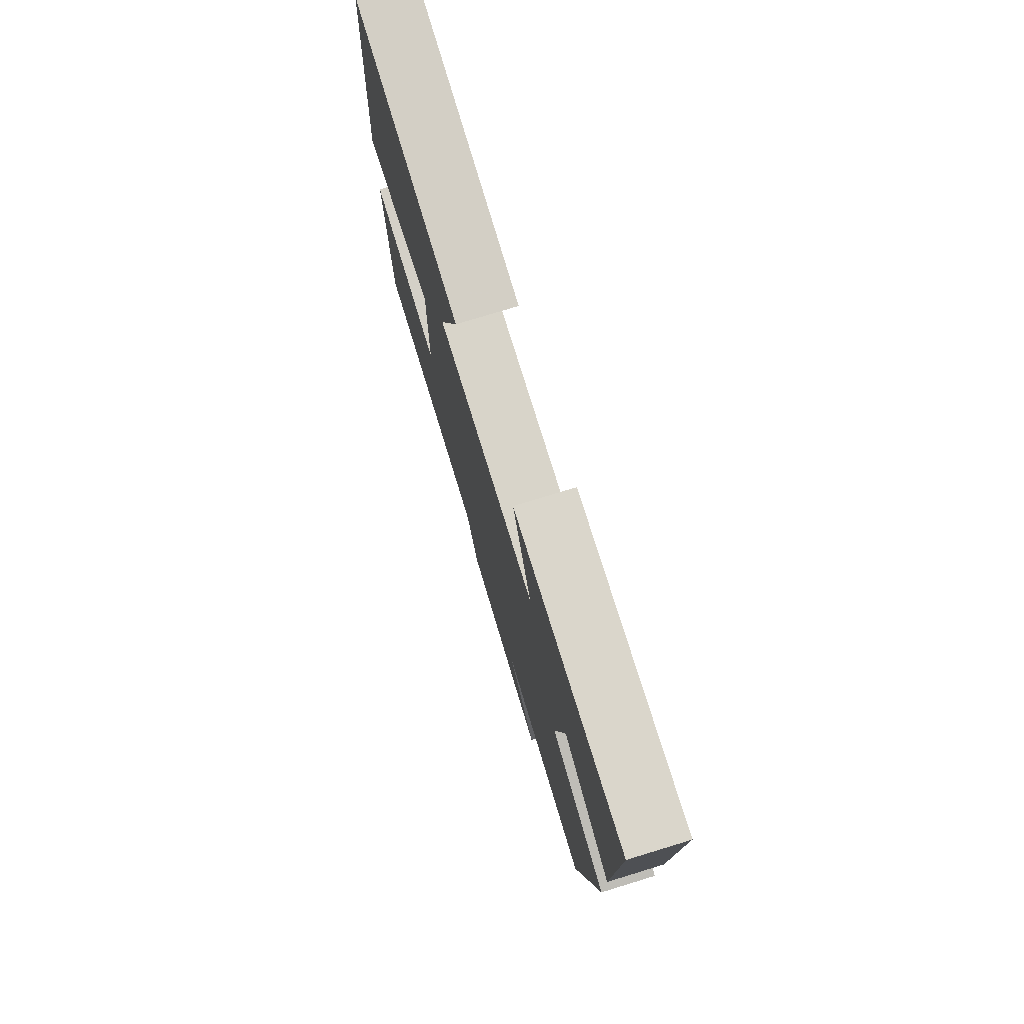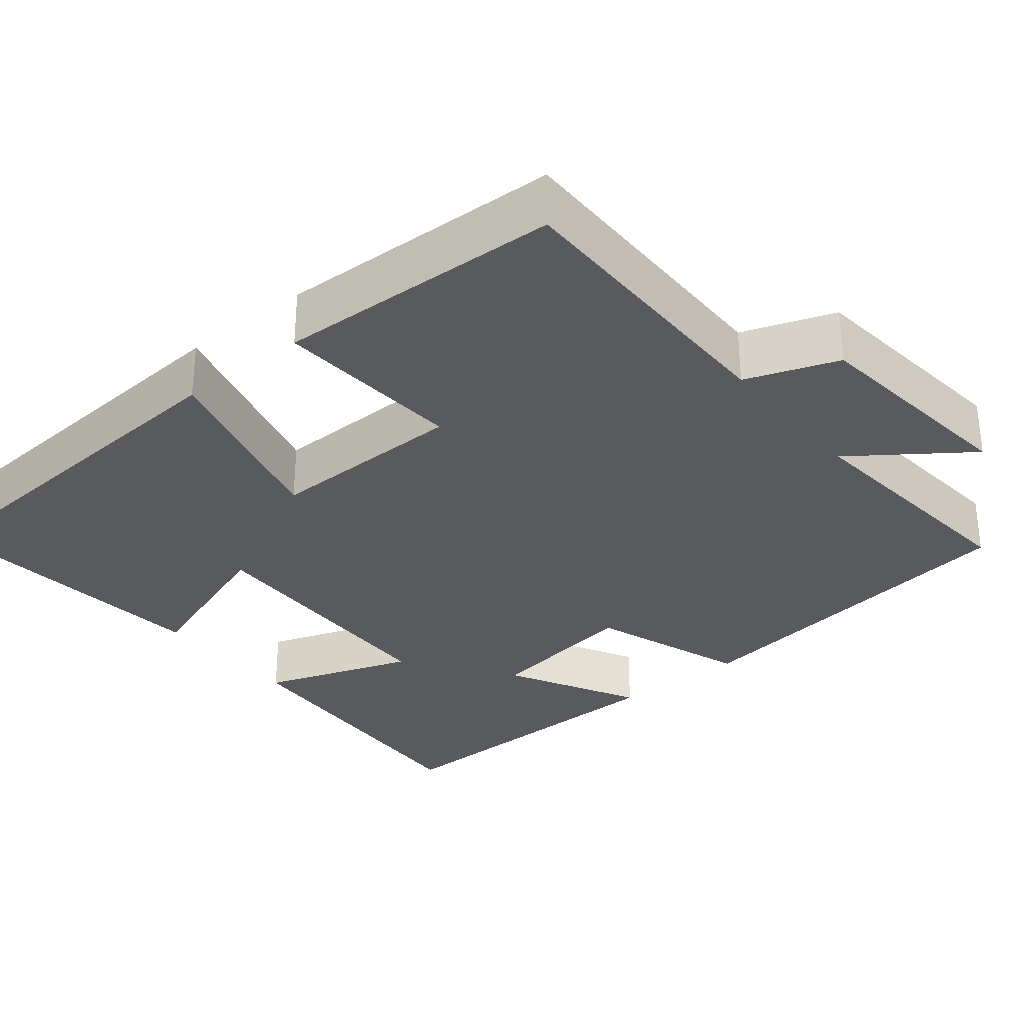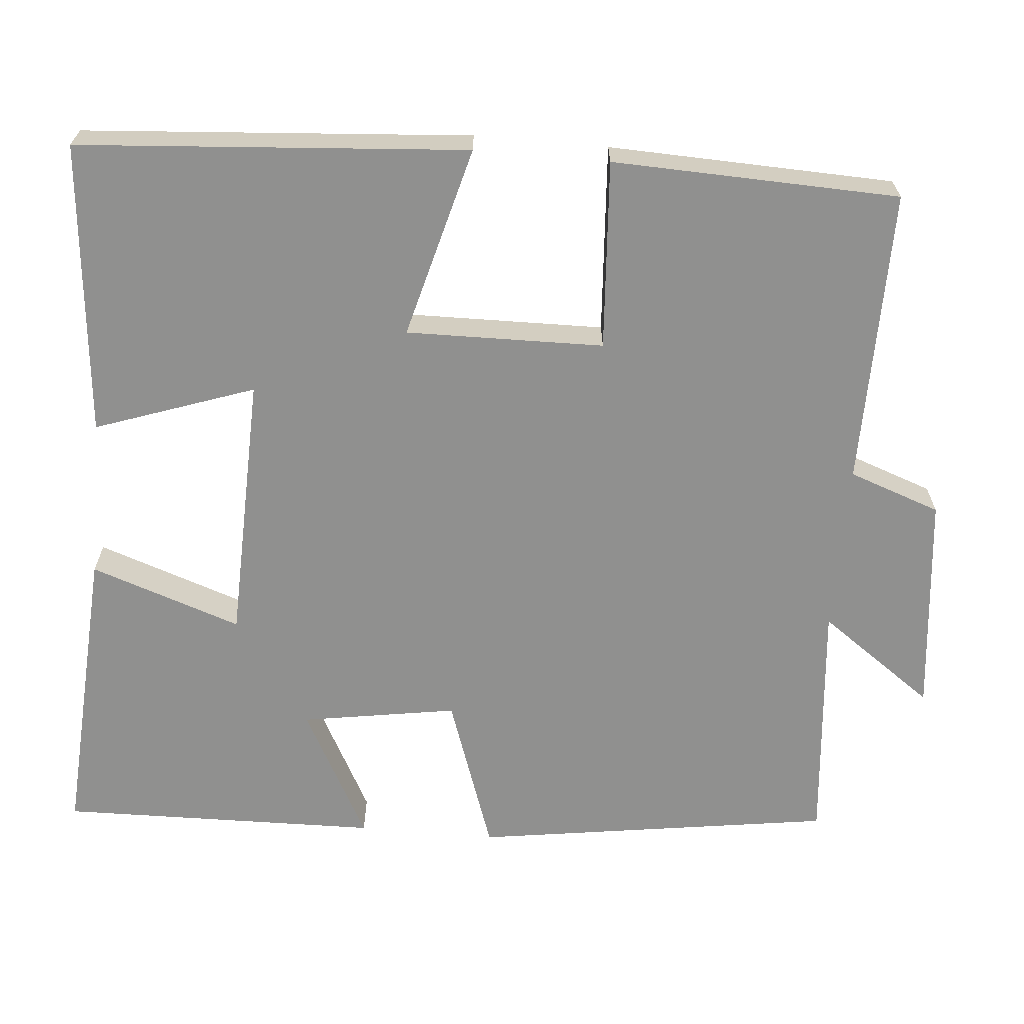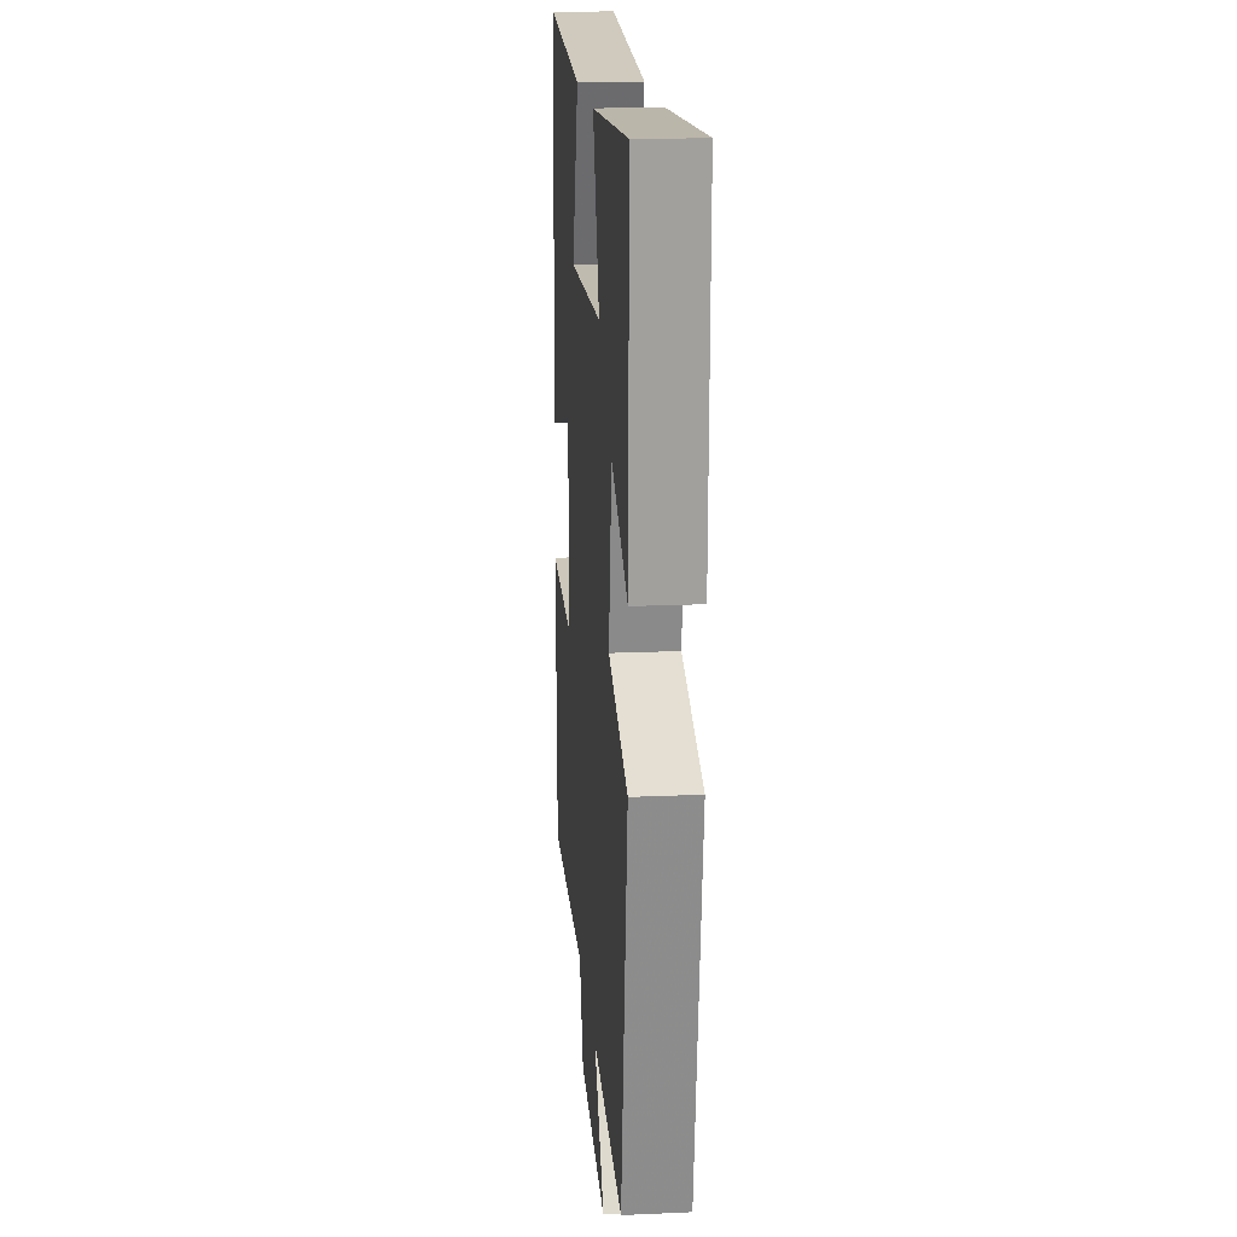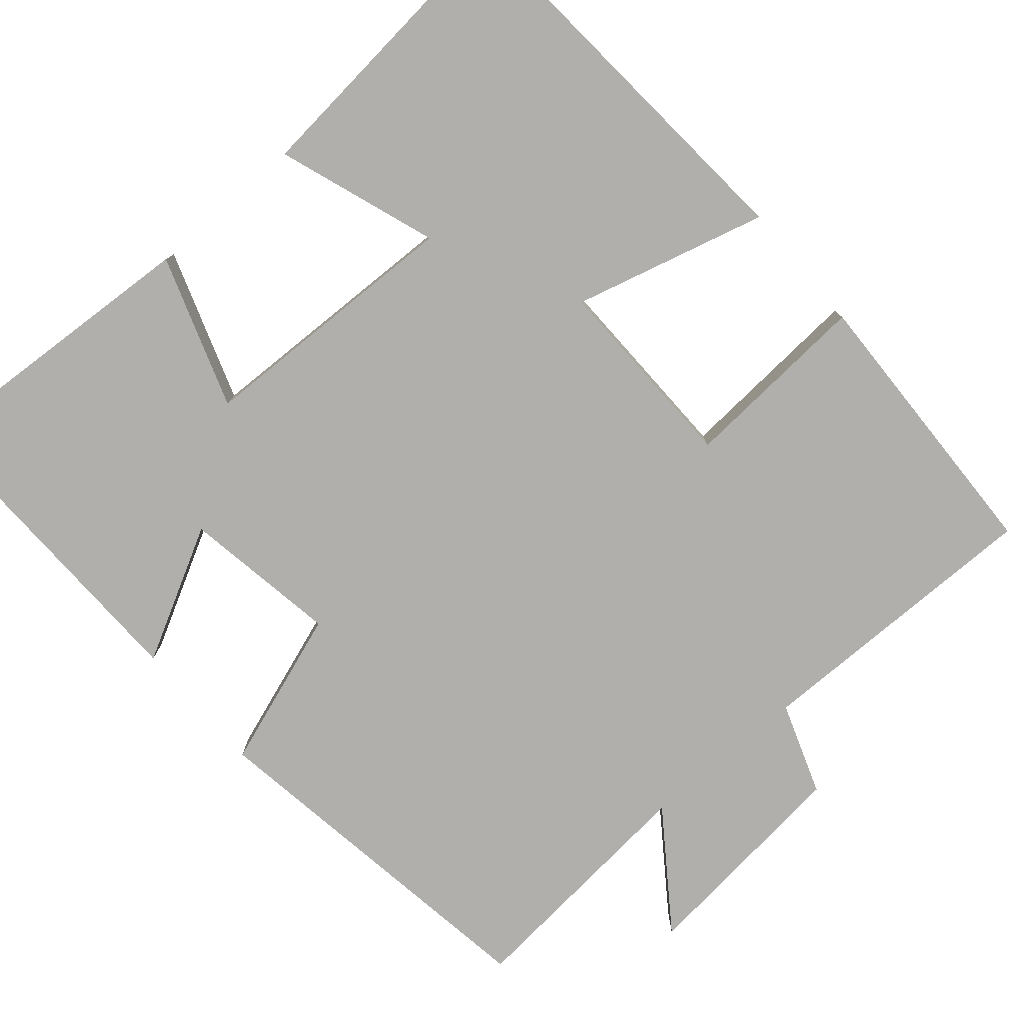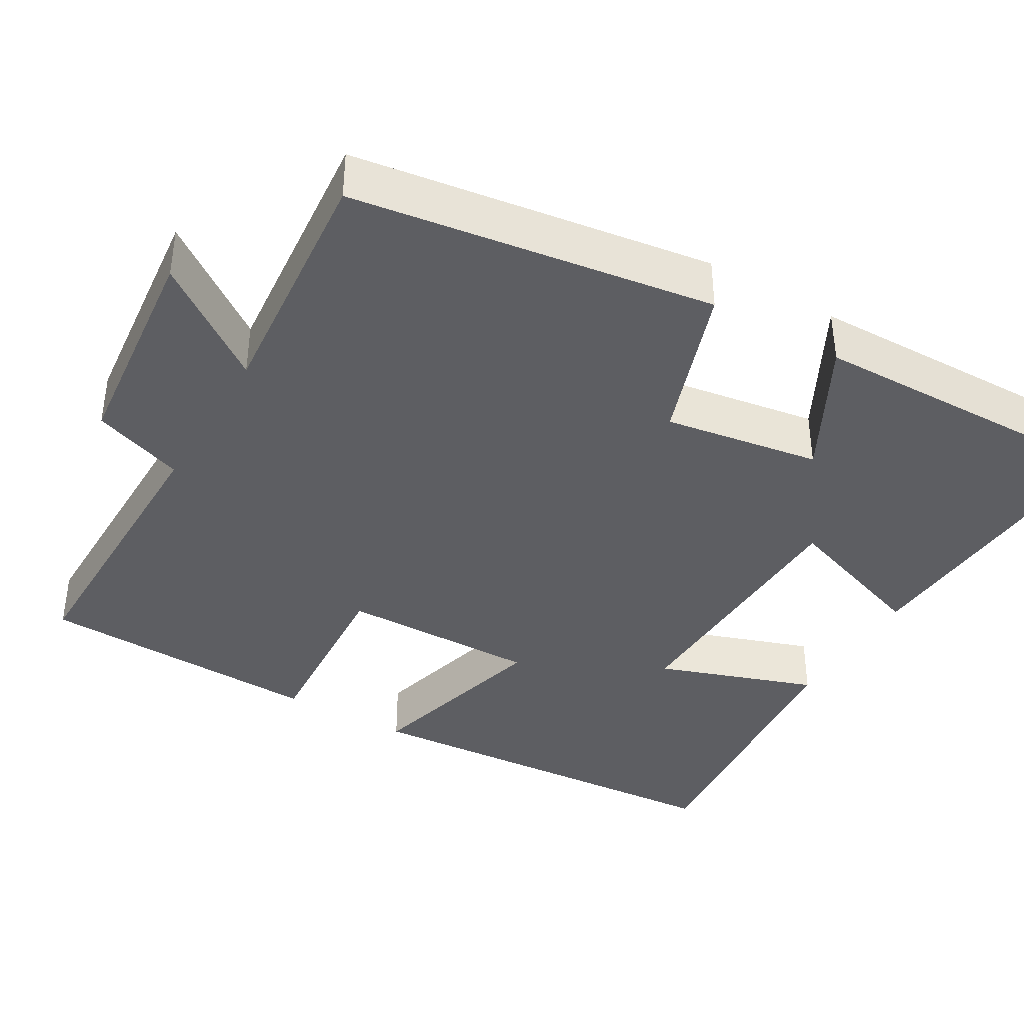
<metadata>
{"format":"obj","ext":"obj","renderer":"f3d","projection":"perspective","resolution":1024,"background":"white","views":[{"elev":76.9,"azim":-107.0,"up":"+Z"},{"elev":-31.2,"azim":129.0,"up":"+Y"},{"elev":-65.6,"azim":85.0,"up":"+Y"},{"elev":17.6,"azim":-95.0,"up":"+Z"},{"elev":-78.2,"azim":40.7,"up":"+Y"},{"elev":-39.2,"azim":-120.4,"up":"+Y"}]}
</metadata>
<code>
v 0.487 0.07 -0.503
v 0.106 0.07 -0.5
v 0.064 0.07 -0.618
v -0.22 0.07 -0.648
v -0.114 0.07 -0.5
v -0.432 0.07 -0.529
v -0.5 0.07 -0.067
v -0.298 0.07 0.003
v -0.33 0.07 0.203
v -0.5 0.07 0.113
v -0.508 0.07 0.524
v -0.122 0.07 0.5
v -0.189 0.07 0.306
v 0.157 0.07 0.296
v 0.086 0.07 0.5
v 0.463 0.07 0.536
v 0.5 0.07 0.037
v 0.253 0.07 0.103
v 0.257 0.07 -0.151
v 0.5 0.07 -0.135
v 0.487 0 -0.503
v 0.106 0 -0.5
v 0.064 0 -0.618
v -0.22 0 -0.648
v -0.114 0 -0.5
v -0.432 0 -0.529
v -0.5 0 -0.067
v -0.298 0 0.003
v -0.33 0 0.203
v -0.5 0 0.113
v -0.508 0 0.524
v -0.122 0 0.5
v -0.189 0 0.306
v 0.157 0 0.296
v 0.086 0 0.5
v 0.463 0 0.536
v 0.5 0 0.037
v 0.253 0 0.103
v 0.257 0 -0.151
v 0.5 0 -0.135
f 19 20 1 2
f 18 19 2
f 16 17 18
f 15 16 18
f 14 15 18
f 18 2 3
f 14 18 3
f 13 14 3
f 11 12 13
f 10 11 13
f 9 10 13
f 8 9 13 3
f 5 6 7 8
f 5 8 3
f 3 4 5
f 22 21 40 39
f 22 39 38
f 38 37 36
f 38 36 35
f 38 35 34
f 23 22 38
f 23 38 34
f 23 34 33
f 33 32 31
f 33 31 30
f 33 30 29
f 23 33 29 28
f 28 27 26 25
f 23 28 25
f 25 24 23
f 1 21 22 2
f 2 22 23 3
f 3 23 24 4
f 4 24 25 5
f 5 25 26 6
f 6 26 27 7
f 7 27 28 8
f 8 28 29 9
f 9 29 30 10
f 10 30 31 11
f 11 31 32 12
f 12 32 33 13
f 13 33 34 14
f 14 34 35 15
f 15 35 36 16
f 16 36 37 17
f 17 37 38 18
f 18 38 39 19
f 19 39 40 20
f 20 40 21 1

</code>
